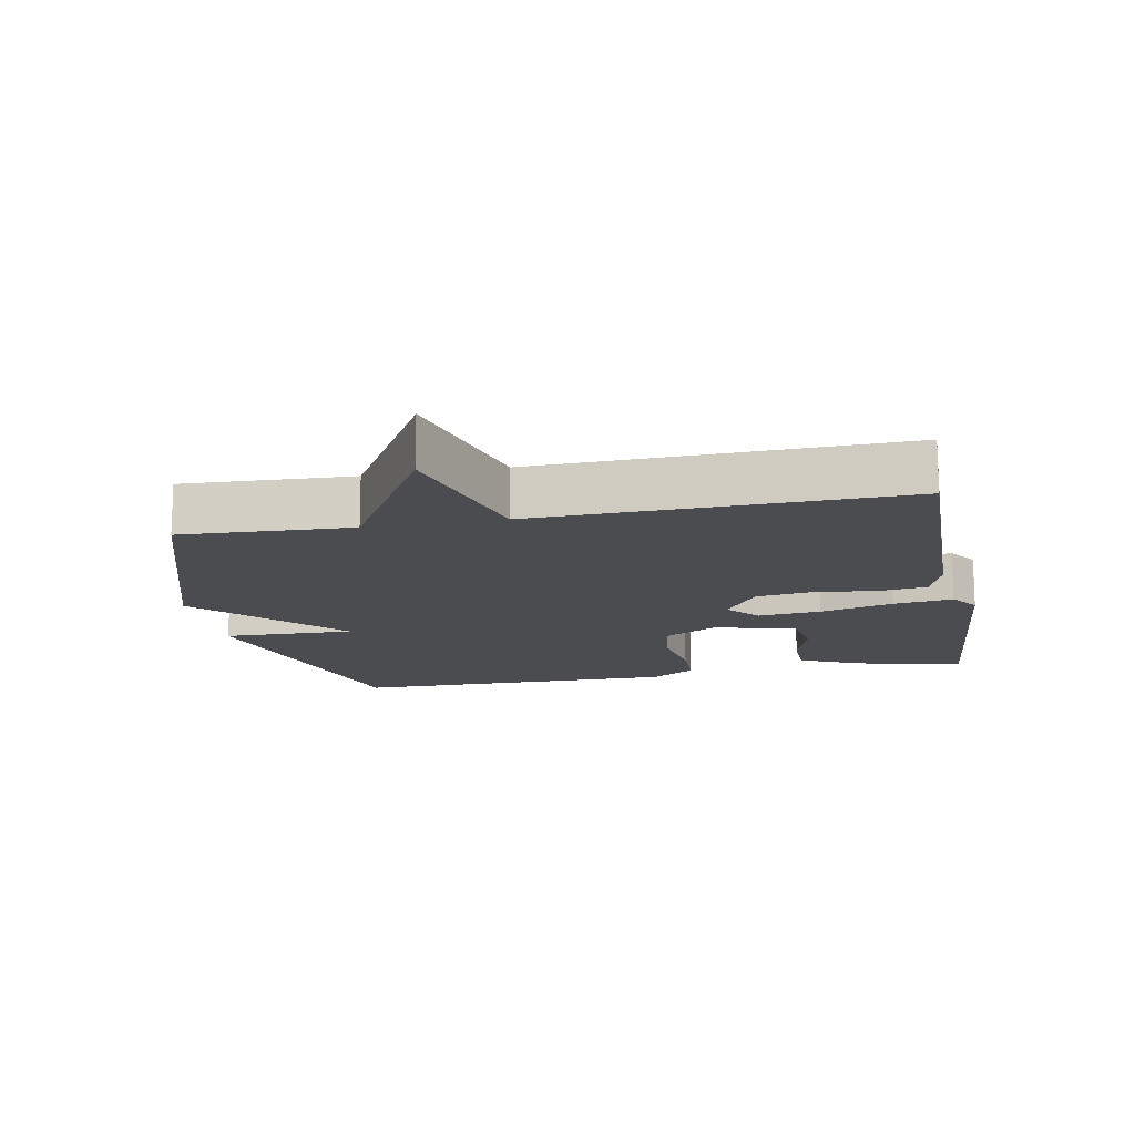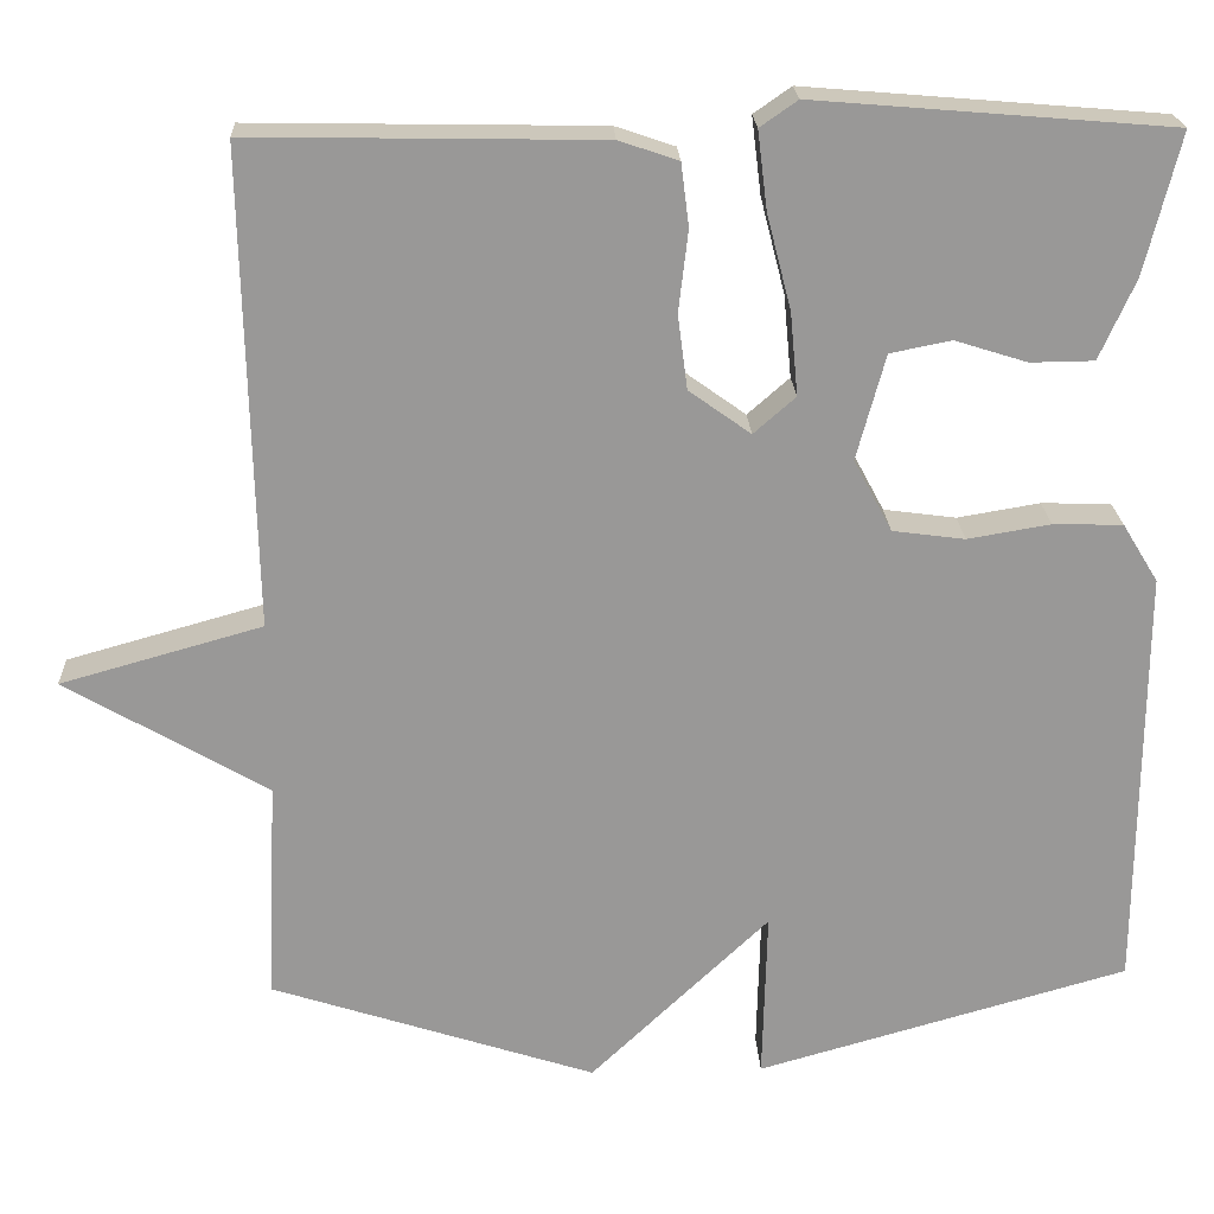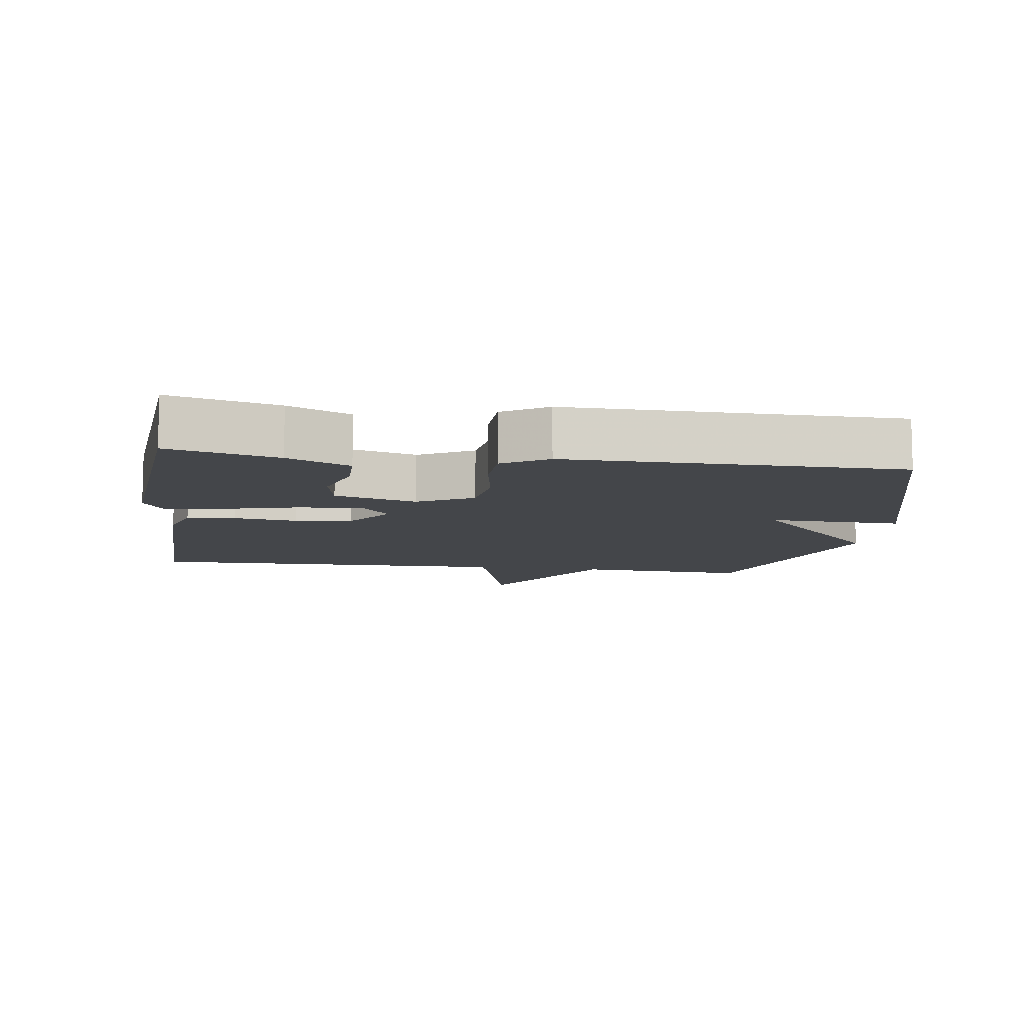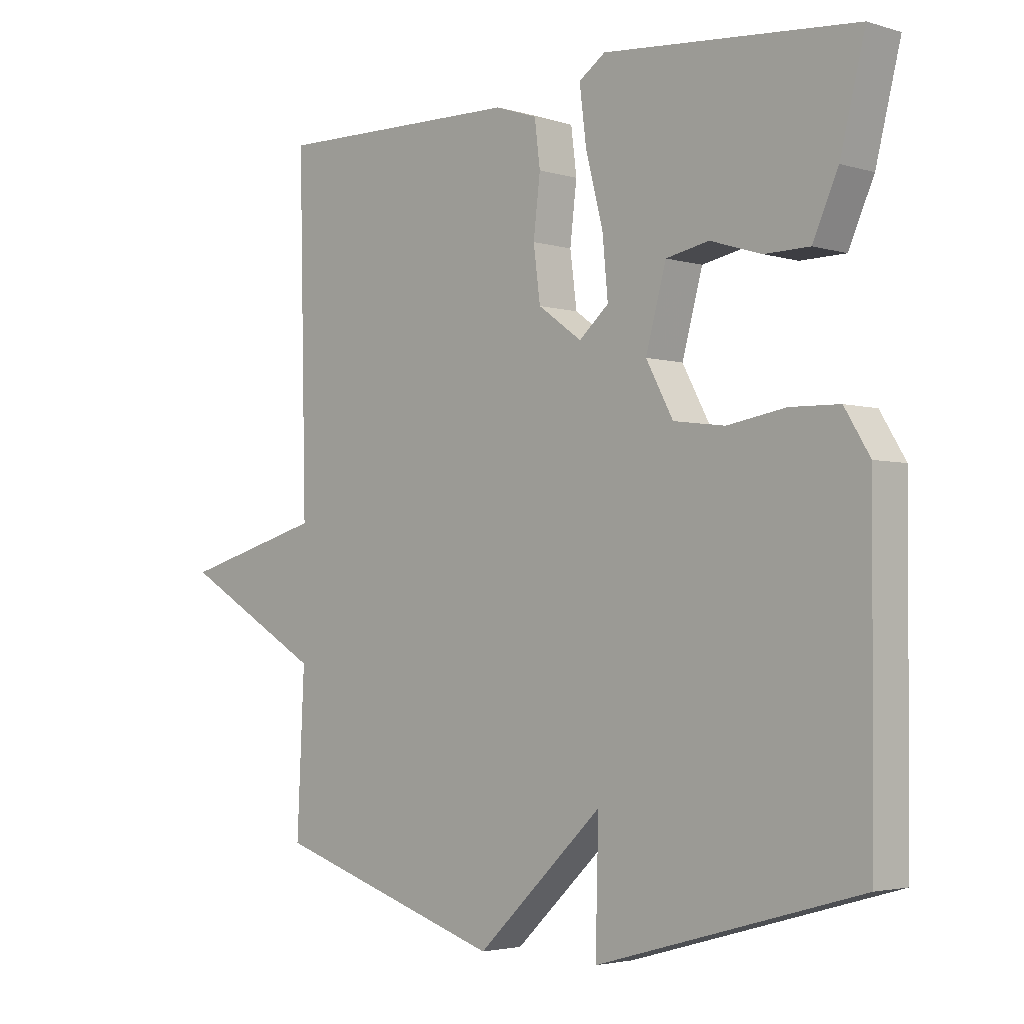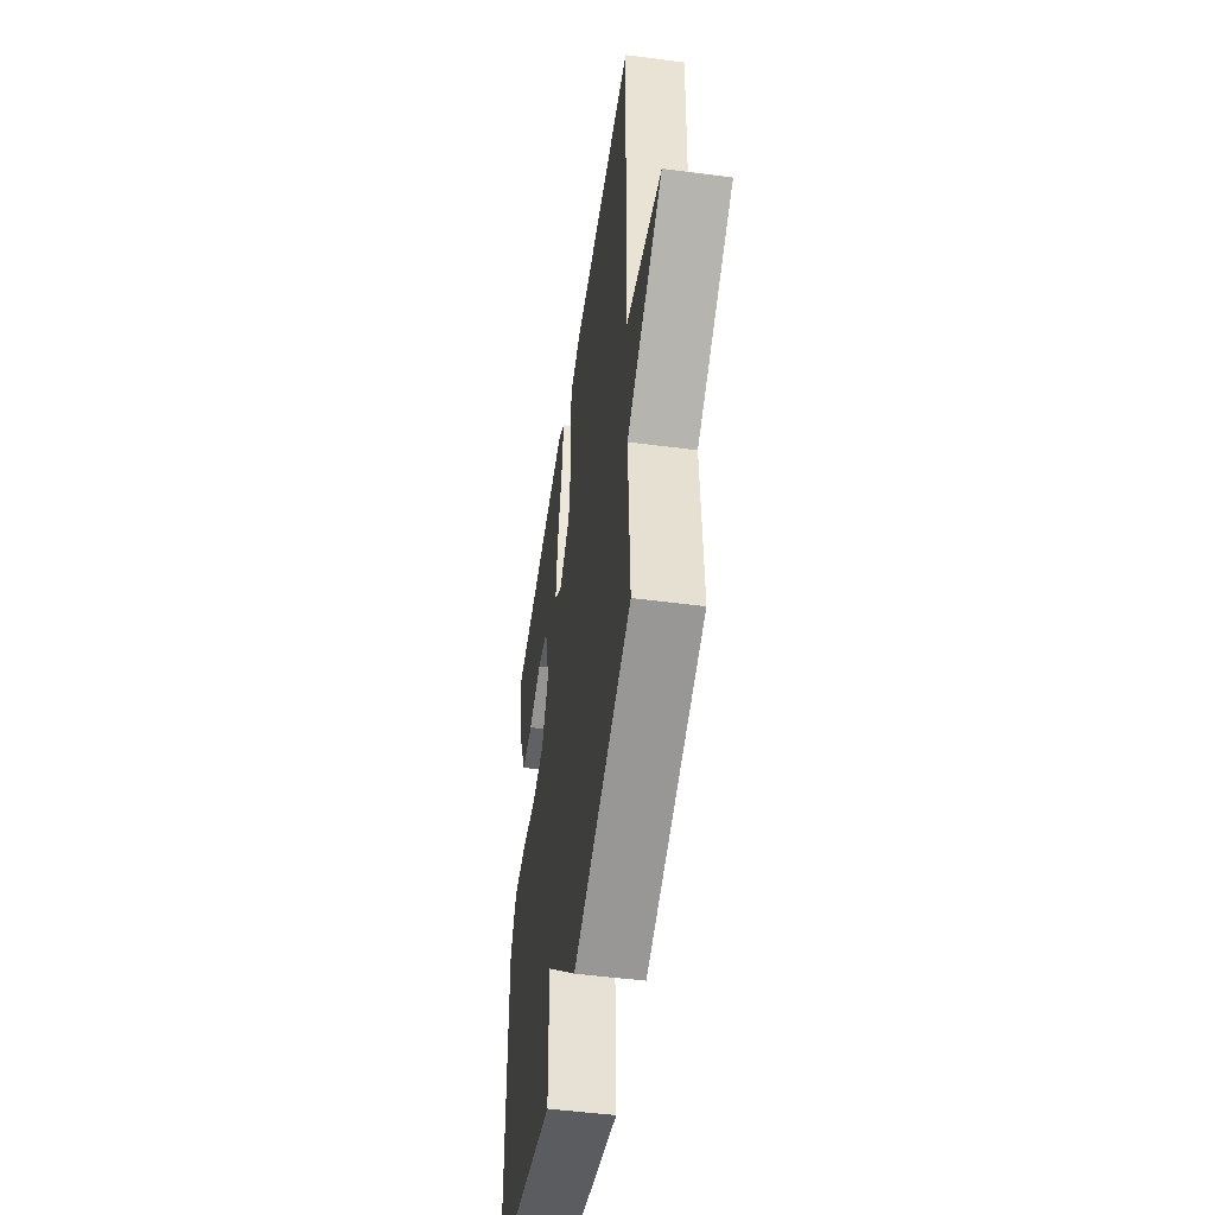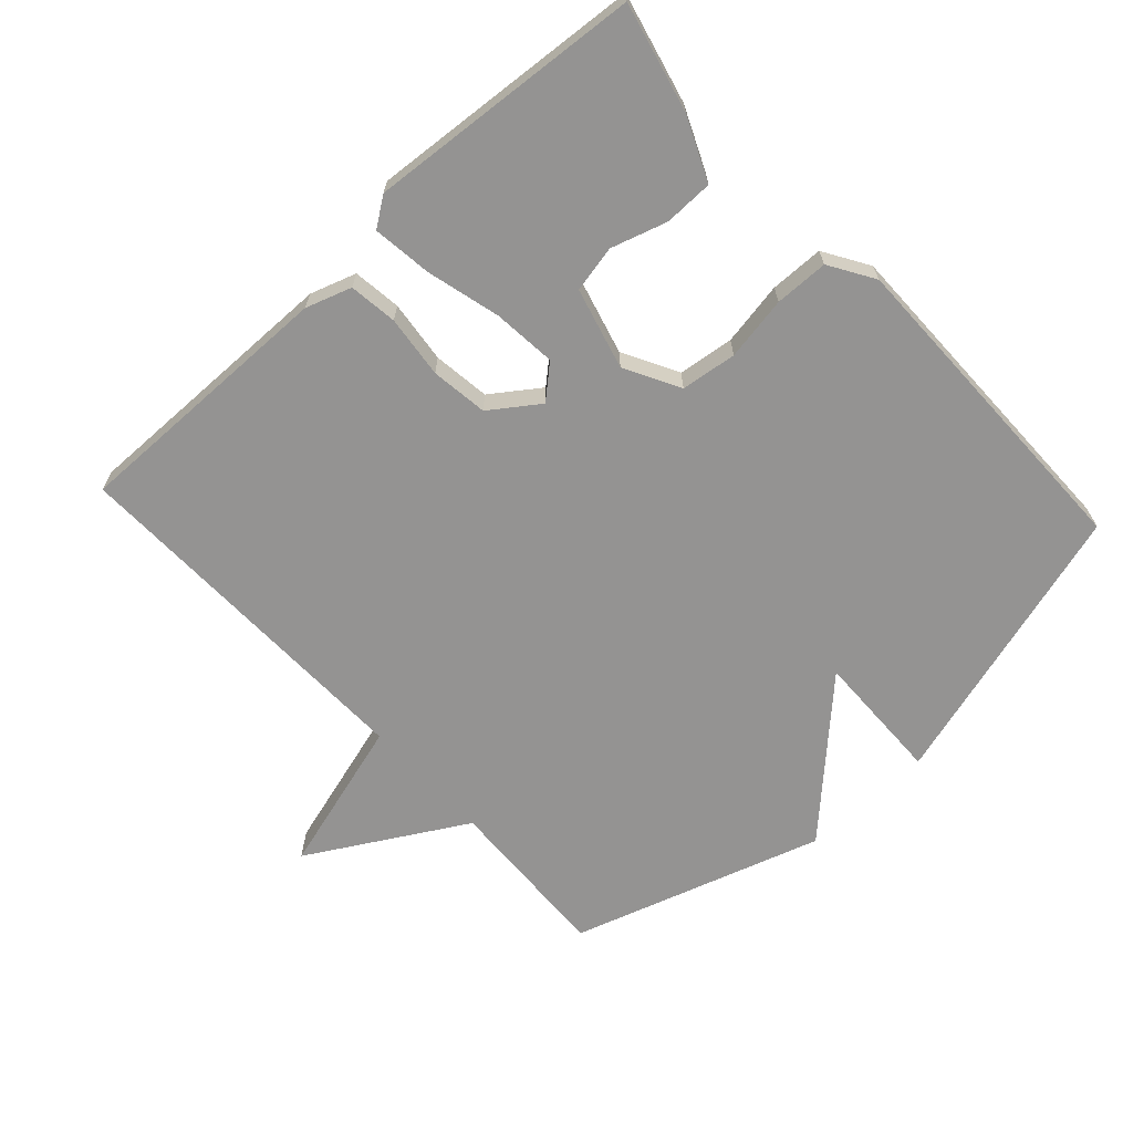
<metadata>
{"format":"obj","ext":"obj","renderer":"f3d","projection":"perspective","resolution":1024,"background":"white","views":[{"elev":-14.9,"azim":-79.1,"up":"+Y"},{"elev":21.5,"azim":-2.5,"up":"+Z"},{"elev":-9.8,"azim":81.8,"up":"+Y"},{"elev":-3.2,"azim":44.4,"up":"+Z"},{"elev":-50.1,"azim":-98.2,"up":"+Z"},{"elev":-66.8,"azim":42.7,"up":"+Y"}]}
</metadata>
<code>
v 0.5 0.07 -0.5
v 0.073 0.07 -0.621
v 0.078 0.07 -0.425
v -0.127 0.07 -0.621
v -0.5 0.07 -0.5
v -0.488 0.07 -0.246
v -0.719 0.07 -0.111
v -0.488 0.07 -0.046
v -0.5 0.07 0.5
v -0.1 0.07 0.493
v -0.032 0.07 0.47
v -0.023 0.07 0.398
v -0.034 0.07 0.305
v -0.023 0.07 0.22
v 0.048 0.07 0.169
v 0.096 0.07 0.211
v 0.087 0.07 0.306
v 0.059 0.07 0.415
v 0.048 0.07 0.504
v 0.091 0.07 0.534
v 0.5 0.07 0.5
v 0.46 0.07 0.339
v 0.419 0.07 0.247
v 0.346 0.07 0.246
v 0.263 0.07 0.272
v 0.193 0.07 0.258
v 0.16 0.07 0.137
v 0.204 0.07 0.055
v 0.287 0.07 0.044
v 0.382 0.07 0.06
v 0.462 0.07 0.058
v 0.503 0.07 -0.009
v 0.5 0 -0.5
v 0.073 0 -0.621
v 0.078 0 -0.425
v -0.127 0 -0.621
v -0.5 0 -0.5
v -0.488 0 -0.246
v -0.719 0 -0.111
v -0.488 0 -0.046
v -0.5 0 0.5
v -0.1 0 0.493
v -0.032 0 0.47
v -0.023 0 0.398
v -0.034 0 0.305
v -0.023 0 0.22
v 0.048 0 0.169
v 0.096 0 0.211
v 0.087 0 0.306
v 0.059 0 0.415
v 0.048 0 0.504
v 0.091 0 0.534
v 0.5 0 0.5
v 0.46 0 0.339
v 0.419 0 0.247
v 0.346 0 0.246
v 0.263 0 0.272
v 0.193 0 0.258
v 0.16 0 0.137
v 0.204 0 0.055
v 0.287 0 0.044
v 0.382 0 0.06
v 0.462 0 0.058
v 0.503 0 -0.009
f 1 2 3
f 32 1 3
f 31 32 3
f 30 31 3
f 29 30 3
f 4 5 6
f 3 4 6
f 29 3 6
f 28 29 6
f 27 28 6
f 26 27 6
f 23 24 25
f 22 23 25
f 21 22 25
f 20 21 25
f 19 20 25
f 18 19 25
f 17 18 25 26
f 16 17 26
f 15 16 26
f 11 12 13
f 10 11 13
f 9 10 13
f 8 9 13
f 8 13 14
f 6 7 8
f 6 8 14 15
f 6 15 26
f 35 34 33
f 35 33 64
f 35 64 63
f 35 63 62
f 35 62 61
f 38 37 36
f 38 36 35
f 38 35 61
f 38 61 60
f 38 60 59
f 38 59 58
f 57 56 55
f 57 55 54
f 57 54 53
f 57 53 52
f 57 52 51
f 57 51 50
f 58 57 50 49
f 58 49 48
f 58 48 47
f 45 44 43
f 45 43 42
f 45 42 41
f 45 41 40
f 46 45 40
f 40 39 38
f 47 46 40 38
f 58 47 38
f 1 33 34 2
f 2 34 35 3
f 3 35 36 4
f 4 36 37 5
f 5 37 38 6
f 6 38 39 7
f 7 39 40 8
f 8 40 41 9
f 9 41 42 10
f 10 42 43 11
f 11 43 44 12
f 12 44 45 13
f 13 45 46 14
f 14 46 47 15
f 15 47 48 16
f 16 48 49 17
f 17 49 50 18
f 18 50 51 19
f 19 51 52 20
f 20 52 53 21
f 21 53 54 22
f 22 54 55 23
f 23 55 56 24
f 24 56 57 25
f 25 57 58 26
f 26 58 59 27
f 27 59 60 28
f 28 60 61 29
f 29 61 62 30
f 30 62 63 31
f 31 63 64 32
f 32 64 33 1

</code>
